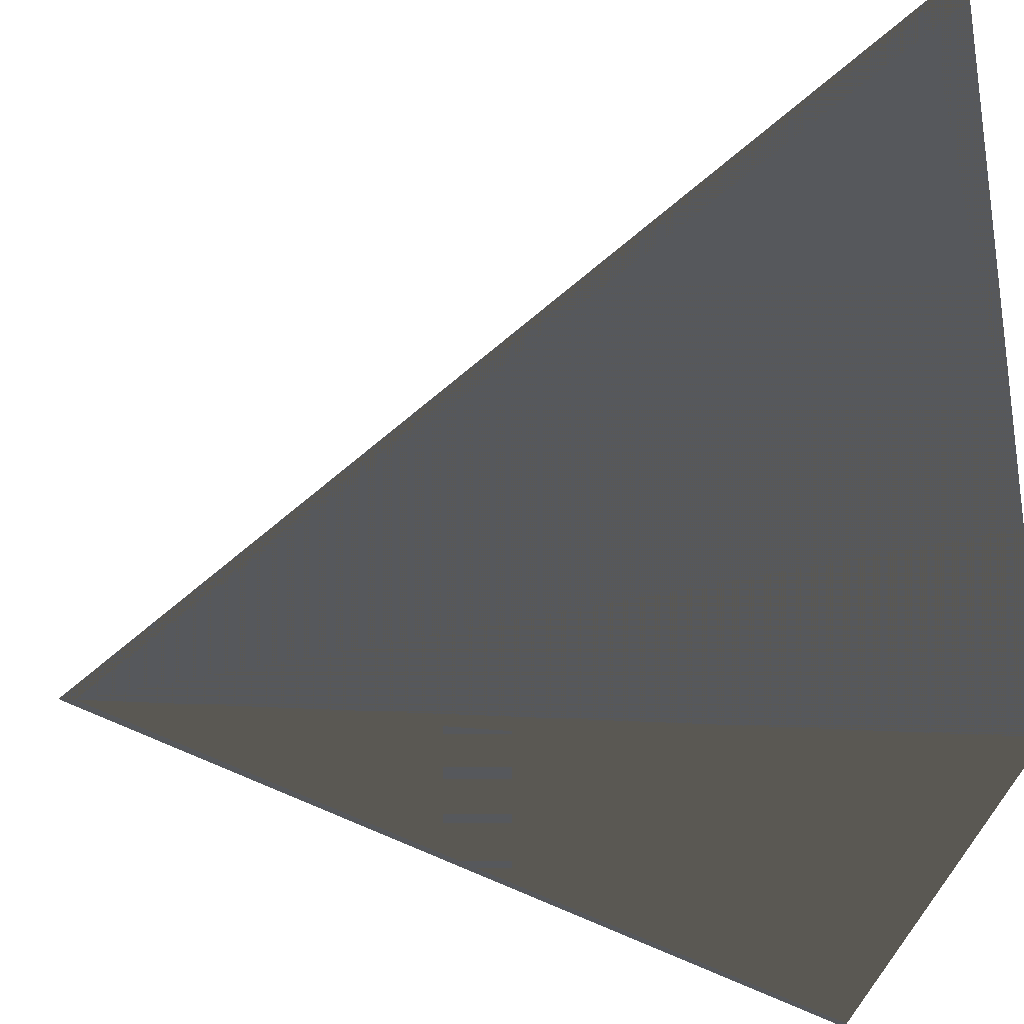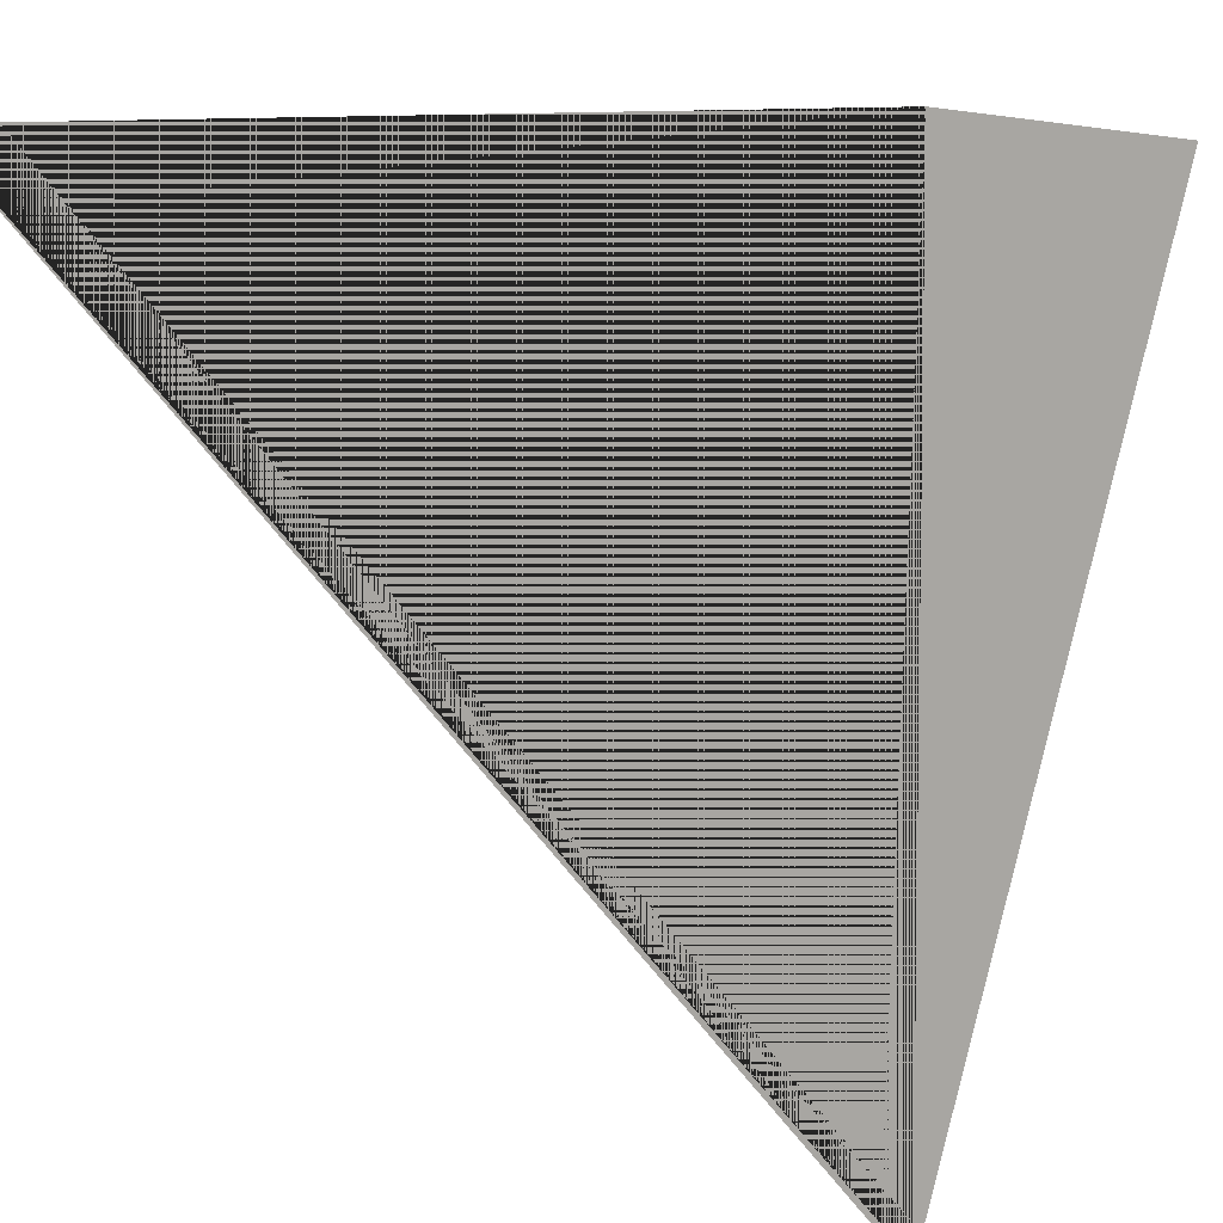
<metadata>
{"format":"obj","ext":"obj","renderer":"f3d","projection":"perspective","resolution":1024,"background":"white","views":[{"elev":-28.0,"azim":-95.5,"up":"+Z"},{"elev":6.7,"azim":23.3,"up":"+Y"}]}
</metadata>
<code>
v  -17.23 -0.7459 0.4244
v  -14.51 -0.7506 0.4044
v  -14.9 2.985 0.1116
v  -16.85 2.182 0.1034
v  -14.49 -0.8426 -2.706
v  -14.88 2.928 -2.196
v  -17.21 -0.8379 -2.686
v  -16.84 2.125 -2.205
v  -15.99 7.048 0.5108
v  -17.83 7.048 0.5108
v  -15.99 7.048 -1.32
v  -17.83 7.048 -1.32
v  -17.36 12.71 0.6315
v  -18.65 12.71 0.6315
v  -17.36 12.71 -0.663
v  -18.65 12.71 -0.663
v  -18.08 14.13 0.5261
v  -16.99 14.13 0.5261
v  -13.07 23.94 -0.1448
v  -13.78 23.94 -0.1448
v  -16.99 14.13 -0.5576
v  -13.07 23.94 -0.8548
v  -18.08 14.13 -0.5576
v  -13.78 23.94 -0.8548
v  -23.88 19.24 -0.6841
v  -23.88 19.24 -0.3154
v  -24.53 18.85 -0.7367
v  -24.53 18.85 -0.2629
v  -27.01 22.96 -0.5247
v  -27.01 22.96 -0.4749
v  -27.28 22.8 -0.4964
v  -27.28 22.8 -0.5031
v  -26.08 29.91 -3.28
v  -29.21 28.01 -3.949
v  -25.84 28.36 0.1423
v  -31.03 26.3 -0.705
v  -31.87 29.58 1.682
v  -29.34 27.32 3.882
v  -23.3 29.81 -1.879
v  -25.57 27.47 3.088
v  -22.99 27.88 2.268
v  -22.53 27.69 -5.146
v  -19.97 25.68 0.4835
v  -21.74 25.83 -3.879
v  -26.7 29.15 -6.823
v  -25.42 25.28 -6.812
v  -29.11 25.18 -6.588
v  -29.7 26.43 -3.666
v  -33.04 23.56 -2.607
v  -32.38 24.57 1.14
v  -30.09 20.89 -2.264
v  -32.48 20.6 2.566
v  -30.63 23.55 3.685
v  -29.64 22.96 5.286
v  -26.28 25.35 6.054
v  -29.29 22.11 7.068
v  -26.2 21.94 6.273
v  -22.5 25.74 4.946
v  -20.56 24.92 0.3703
v  -22.29 21.85 3.873
v  -21.15 19.21 1.058
v  -21.09 21.64 -2.519
v  -21.43 22.41 -4.486
v  -20.68 19.54 -1.817
v  -23.66 20.07 -4.192
v  -25.46 21.48 -5.721
v  -28.84 24.38 -5.94
v  -28.03 20.56 -3.026
v  -25.77 18.42 1.426
v  -26.09 18.21 5.095
v  -29.21 19.65 3.685
v  -23.24 19.99 0.8719
v  -24.59 19.03 -1.774
v  -28.66 18.41 0.0768
v  -12.35 24.12 -7.106
v  -16.23 23.34 -6.148
v  -11.97 26.51 -3.783
v  -18.09 26 -3.067
v  -17.78 30.08 -5.001
v  -15.36 30.39 -1.313
v  -9.232 24.69 -5.852
v  -11.47 28.77 -1.318
v  -8.771 27.55 -1.762
v  -9.446 20.37 -5.494
v  -6.416 24.02 -0.199
v  -8.888 20.44 -2.947
v  -13.72 20.56 -8.384
v  -13.35 18.33 -4.545
v  -17.23 19.42 -4.885
v  -17.09 22.94 -4.577
v  -21.17 23.36 -1.81
v  -19.67 27.22 -0.6587
v  -18.69 21.61 1.327
v  -20.56 26.62 3.829
v  -17.7 28.66 1.933
v  -16.57 29.63 3.489
v  -12.31 30.69 2.162
v  -16.15 30.79 5.305
v  -13.05 29.18 5.501
v  -8.404 28.89 1.761
v  -7.25 23.69 0.3678
v  -9.314 25.9 4.873
v  -9.202 21.65 6.017
v  -9.061 19.47 1.828
v  -9.52 18.09 -0.0077
v  -9.052 18.99 4.238
v  -12.42 17.77 2.025
v  -14.18 17.48 -0.3962
v  -17.04 19.57 -3.744
v  -16.72 20.21 1.53
v  -14.21 22.77 6.27
v  -14.06 26.2 8.388
v  -17.19 26.37 5.815
v  -11.23 22.39 4.875
v  -13.3 19.76 4.162
v  -17.47 22.22 5.127
g Tree_1
f 182 183 184 185
f 183 186 187 184
f 186 188 189 187
f 188 182 185 189
f 185 184 190 191
f 184 187 192 190
f 187 189 193 192
f 189 185 191 193
f 190 194 195 191
f 192 196 194 190
f 192 193 197 196
f 191 195 197 193
f 198 199 200 201
f 199 202 203 200
f 202 204 205 203
f 204 198 201 205
f 194 199 198 195
f 202 199 194 196
f 204 202 196 197
f 198 204 206 207
f 204 197 208 206
f 197 195 209 208
f 195 198 207 209
f 210 207 206 211
f 206 208 212 211
f 212 208 209 213
f 209 207 210 213
f 214 215 216
f 215 217 218
f 215 218 216
f 216 218 219
f 214 216 220
f 216 219 221
f 216 221 220
f 220 221 222
f 214 220 223
f 220 222 224
f 220 224 223
f 223 224 225
f 214 223 226
f 223 225 227
f 223 227 226
f 226 227 228
f 214 226 215
f 226 228 229
f 226 229 215
f 215 229 217
f 217 230 231
f 230 232 233
f 230 233 231
f 231 233 234
f 219 235 236
f 235 234 237
f 235 237 236
f 236 237 238
f 222 239 240
f 239 238 241
f 239 241 240
f 240 241 242
f 225 243 244
f 243 242 245
f 243 245 244
f 244 245 246
f 228 247 248
f 247 246 249
f 247 249 248
f 248 249 232
f 234 235 231
f 235 219 218
f 235 218 231
f 231 218 217
f 238 239 236
f 239 222 221
f 239 221 236
f 236 221 219
f 242 243 240
f 243 225 224
f 243 224 240
f 240 224 222
f 246 247 244
f 247 228 227
f 247 227 244
f 244 227 225
f 232 230 248
f 230 217 229
f 230 229 248
f 248 229 228
f 250 251 252
f 251 238 237
f 251 237 252
f 252 237 234
f 250 253 251
f 253 242 241
f 253 241 251
f 251 241 238
f 250 254 253
f 254 246 245
f 254 245 253
f 253 245 242
f 250 255 254
f 255 232 249
f 255 249 254
f 254 249 246
f 250 252 255
f 252 234 233
f 252 233 255
f 255 233 232
f 256 257 258
f 257 259 260
f 257 260 258
f 258 260 261
f 256 258 262
f 258 261 263
f 258 263 262
f 262 263 264
f 256 262 265
f 262 264 266
f 262 266 265
f 265 266 267
f 256 265 268
f 265 267 269
f 265 269 268
f 268 269 270
f 256 268 257
f 268 270 271
f 268 271 257
f 257 271 259
f 259 272 273
f 272 274 275
f 272 275 273
f 273 275 276
f 261 277 278
f 277 276 279
f 277 279 278
f 278 279 280
f 264 281 282
f 281 280 283
f 281 283 282
f 282 283 284
f 267 285 286
f 285 284 287
f 285 287 286
f 286 287 288
f 270 289 290
f 289 288 291
f 289 291 290
f 290 291 274
f 276 277 273
f 277 261 260
f 277 260 273
f 273 260 259
f 280 281 278
f 281 264 263
f 281 263 278
f 278 263 261
f 284 285 282
f 285 267 266
f 285 266 282
f 282 266 264
f 288 289 286
f 289 270 269
f 289 269 286
f 286 269 267
f 274 272 290
f 272 259 271
f 272 271 290
f 290 271 270
f 292 293 294
f 293 280 279
f 293 279 294
f 294 279 276
f 292 295 293
f 295 284 283
f 295 283 293
f 293 283 280
f 292 296 295
f 296 288 287
f 296 287 295
f 295 287 284
f 292 297 296
f 297 274 291
f 297 291 296
f 296 291 288
f 292 294 297
f 294 276 275
f 294 275 297
f 297 275 274

</code>
